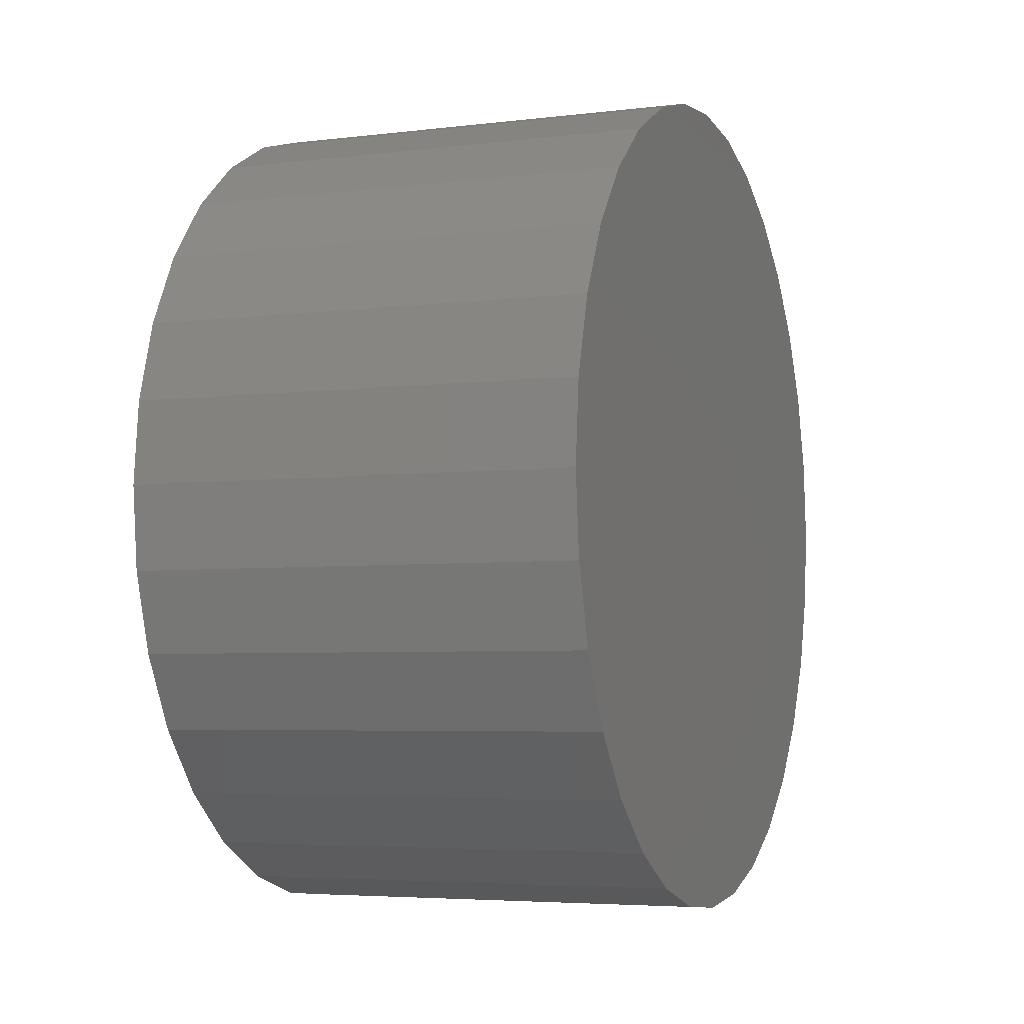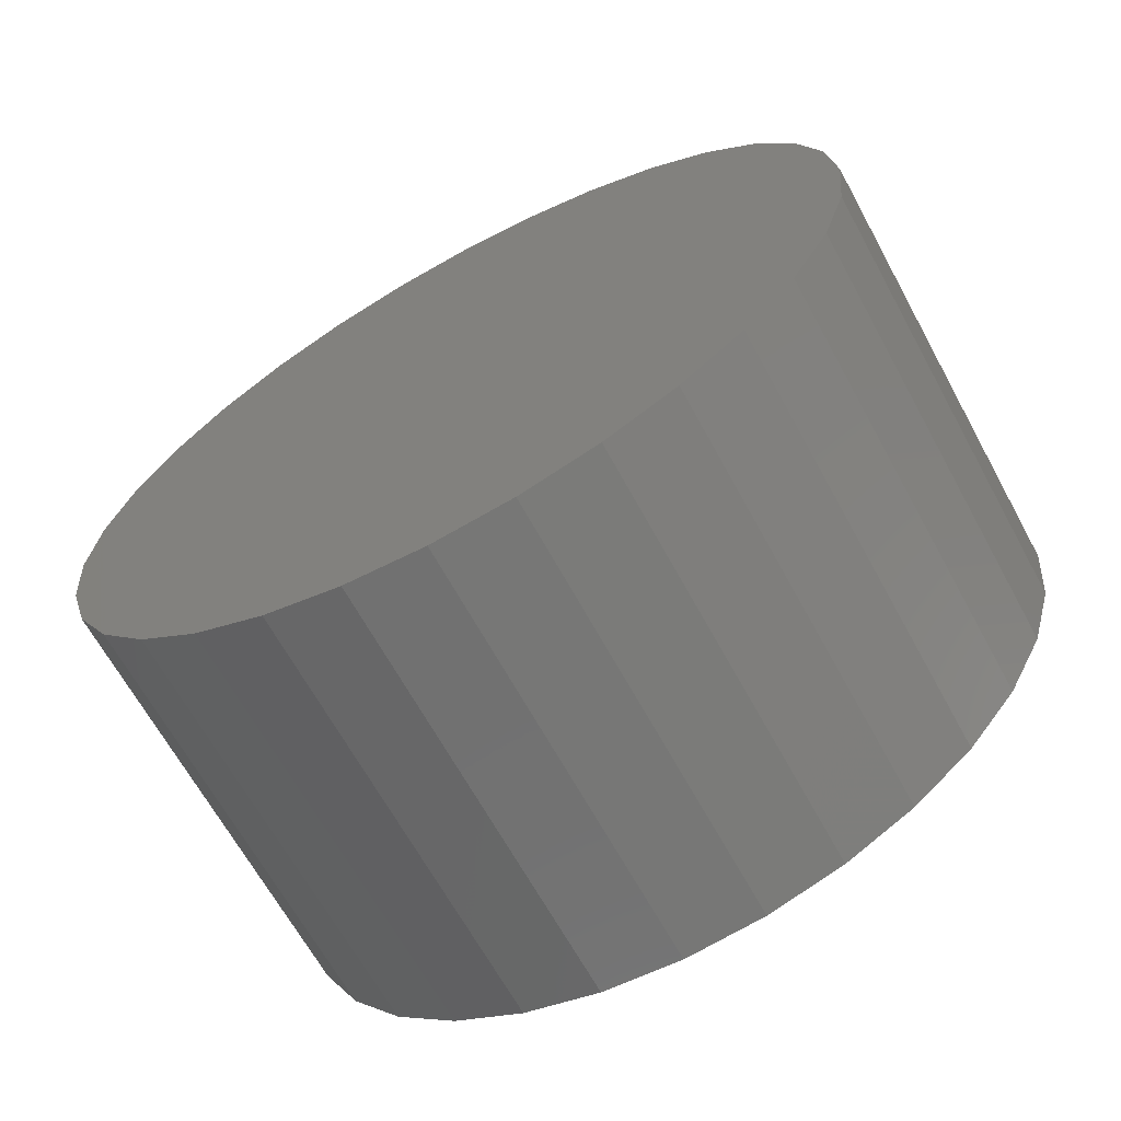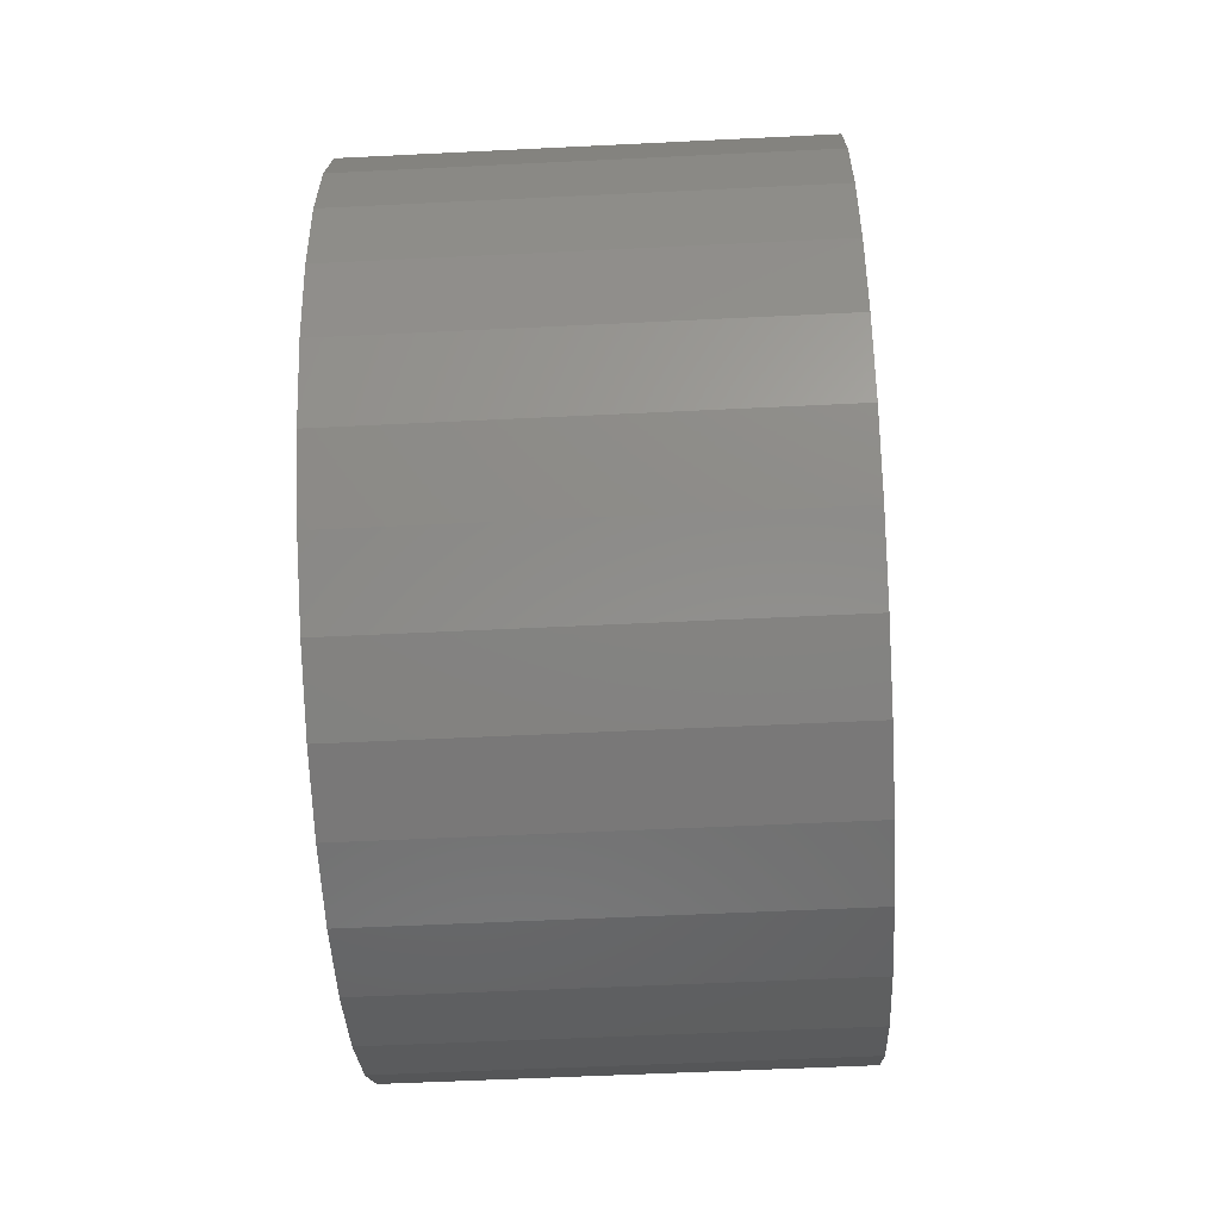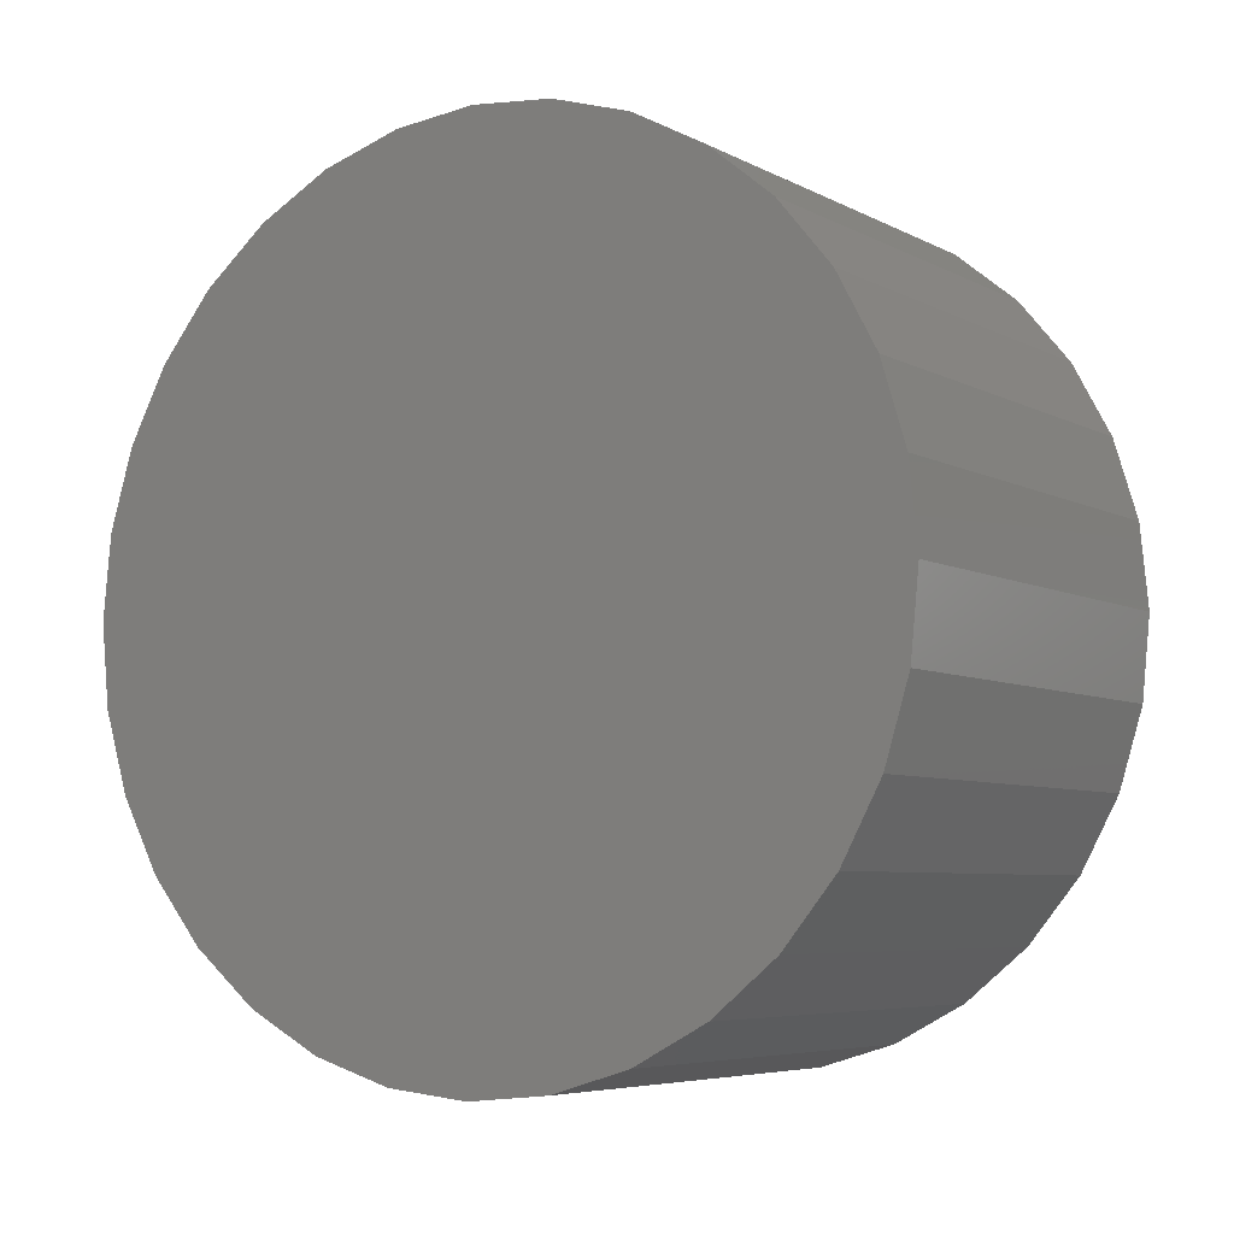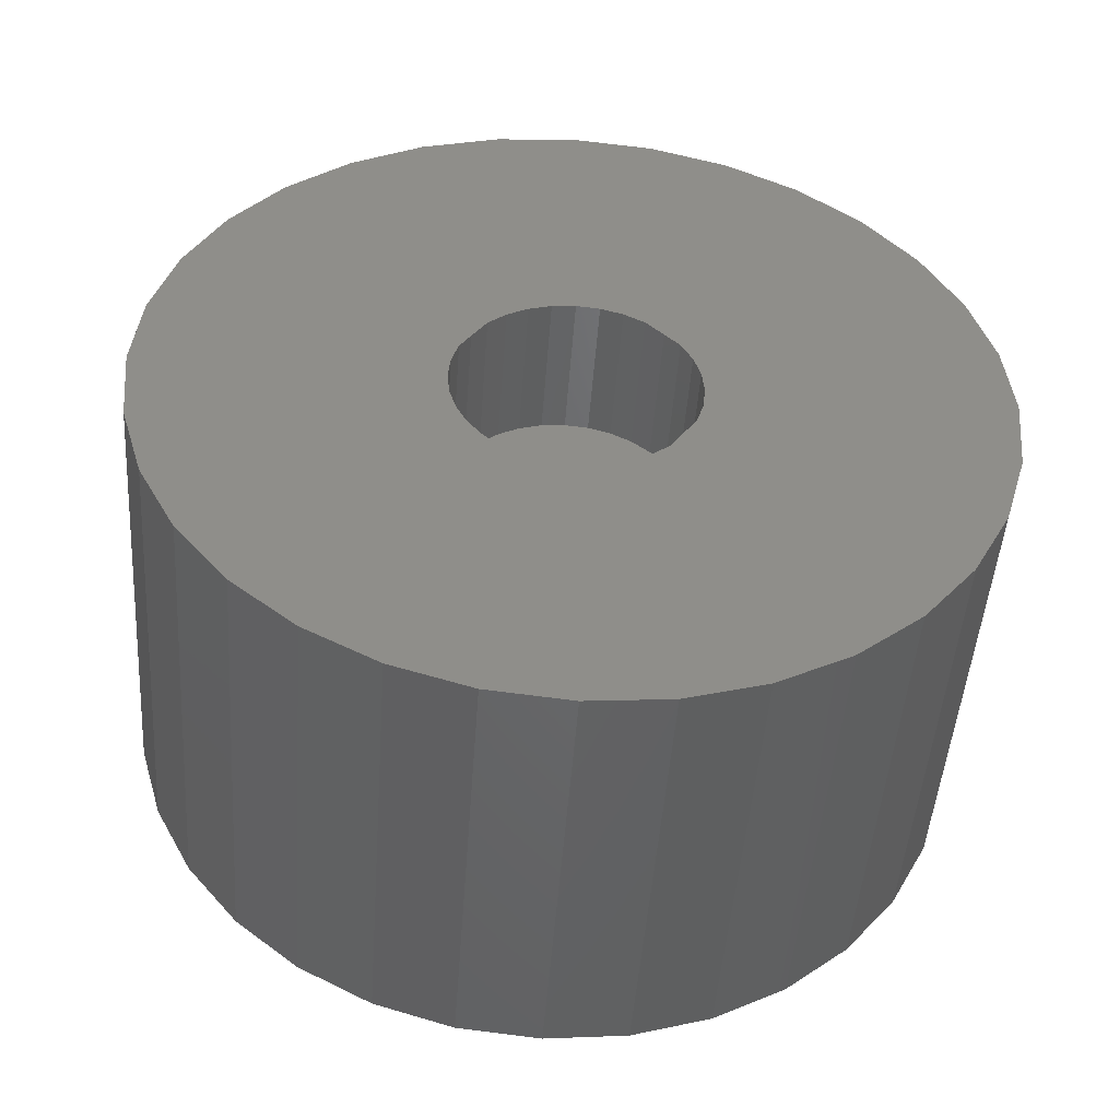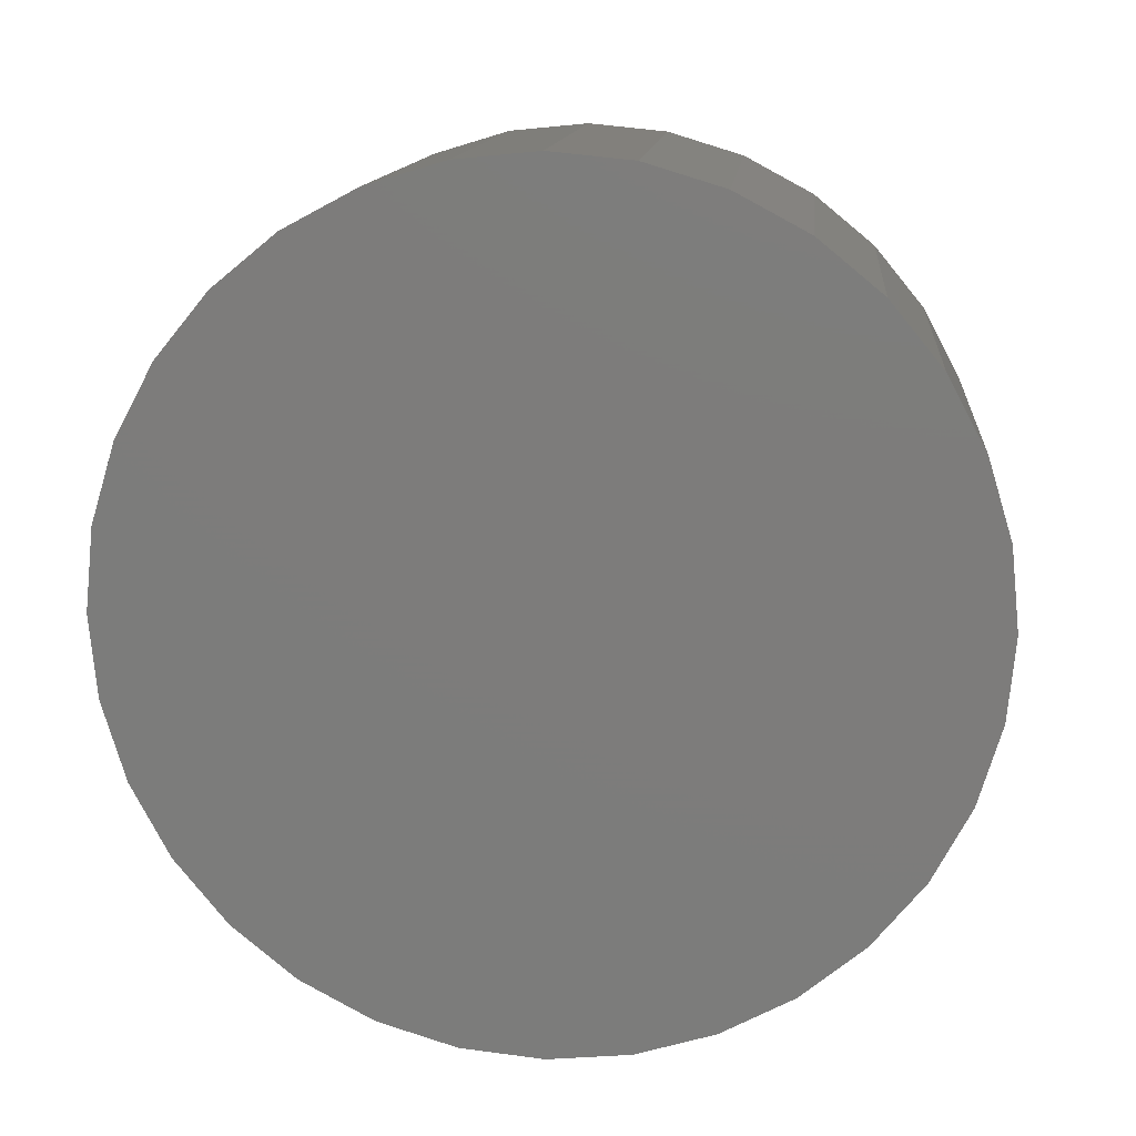
<metadata>
{"format":"stl","ext":"stl","renderer":"f3d","projection":"perspective","resolution":1024,"background":"white","views":[{"elev":-4.8,"azim":21.3,"up":"+Z"},{"elev":-66.4,"azim":118.7,"up":"+Y"},{"elev":-54.7,"azim":3.0,"up":"+Z"},{"elev":-6.0,"azim":123.4,"up":"+Y"},{"elev":-48.0,"azim":-94.1,"up":"+Z"},{"elev":13.1,"azim":95.4,"up":"+Z"}]}
</metadata>
<code>
# stl→obj: 128 verts, 252 faces
v 1.45e-16 0.1039 -0.6619
v 1.448e-16 0.104 -0.6607
v 1.448e-16 0.1197 -0.6607
v 1.426e-16 0.08929 -0.6404
v 1.425e-16 0.09341 -0.6392
v 1.424e-16 0.0977 -0.6387
v 1.444e-16 0.09322 -0.6562
v 1.445e-16 0.09243 -0.6572
v 1.443e-16 0.09418 -0.6554
v 1.453e-16 0.07616 -0.665
v 1.45e-16 0.09149 -0.6619
v 1.451e-16 0.09185 -0.6631
v 1.453e-16 0.09322 -0.6652
v 1.452e-16 0.09243 -0.6642
v 1.446e-16 0.1035 -0.6583
v 1.445e-16 0.103 -0.6572
v 1.444e-16 0.1022 -0.6562
v 1.472e-16 0.102 -0.6822
v 1.473e-16 0.0977 -0.6826
v 1.471e-16 0.1061 -0.681
v 1.448e-16 0.07574 -0.6607
v 1.447e-16 0.09149 -0.6595
v 1.448e-16 0.09137 -0.6607
v 1.439e-16 0.07741 -0.6523
v 1.441e-16 0.0977 -0.6544
v 1.442e-16 0.09646 -0.6545
v 1.442e-16 0.09527 -0.6548
v 1.444e-16 0.07616 -0.6564
v 1.435e-16 0.07944 -0.6485
v 1.431e-16 0.08217 -0.6452
v 1.428e-16 0.0855 -0.6424
v 1.425e-16 0.102 -0.6392
v 1.426e-16 0.1061 -0.6404
v 1.428e-16 0.1099 -0.6424
v 1.431e-16 0.1132 -0.6452
v 1.435e-16 0.116 -0.6485
v 1.439e-16 0.118 -0.6523
v 1.446e-16 0.09185 -0.6583
v 1.471e-16 0.08929 -0.681
v 1.469e-16 0.0855 -0.6789
v 1.466e-16 0.08217 -0.6762
v 1.462e-16 0.07944 -0.6729
v 1.458e-16 0.07741 -0.6691
v 1.456e-16 0.0977 -0.667
v 1.458e-16 0.118 -0.6691
v 1.472e-16 0.09341 -0.6822
v 1.454e-16 0.09418 -0.666
v 1.455e-16 0.09527 -0.6665
v 1.455e-16 0.09646 -0.6669
v 1.444e-16 0.1192 -0.6564
v 1.443e-16 0.1012 -0.6554
v 1.442e-16 0.1001 -0.6548
v 1.442e-16 0.09893 -0.6545
v 1.447e-16 0.1039 -0.6595
v 1.462e-16 0.116 -0.6729
v 1.466e-16 0.1132 -0.6762
v 1.469e-16 0.1099 -0.6789
v 1.455e-16 0.09893 -0.6669
v 1.455e-16 0.1001 -0.6665
v 1.454e-16 0.1012 -0.666
v 1.453e-16 0.1022 -0.6652
v 1.452e-16 0.103 -0.6642
v 1.453e-16 0.1192 -0.665
v 1.451e-16 0.1035 -0.6631
v 0.007812 0.09893 -0.6669
v 0.007812 0.1001 -0.6665
v 0.007812 0.1012 -0.666
v 0.007812 0.1022 -0.6652
v 0.007812 0.103 -0.6642
v 0.007812 0.1035 -0.6631
v 0.007812 0.1039 -0.6619
v 0.007812 0.104 -0.6607
v 0.007812 0.0977 -0.667
v 0.007812 0.09646 -0.6669
v 0.007812 0.09527 -0.6665
v 0.007812 0.09418 -0.666
v 0.007812 0.09322 -0.6652
v 0.007812 0.09243 -0.6642
v 0.007812 0.09185 -0.6631
v 0.007812 0.09149 -0.6619
v 0.007812 0.09137 -0.6607
v 0.007812 0.09646 -0.6545
v 0.007812 0.09527 -0.6548
v 0.007812 0.09418 -0.6554
v 0.007812 0.09322 -0.6562
v 0.007812 0.09243 -0.6572
v 0.007812 0.09185 -0.6583
v 0.007812 0.09149 -0.6595
v 0.007812 0.0977 -0.6544
v 0.007812 0.09893 -0.6545
v 0.007812 0.1001 -0.6548
v 0.007812 0.1012 -0.6554
v 0.007812 0.1022 -0.6562
v 0.007812 0.103 -0.6572
v 0.007812 0.1035 -0.6583
v 0.007812 0.1039 -0.6595
v 0.02344 0.1197 -0.6607
v 0.02344 0.1192 -0.665
v 0.02344 0.118 -0.6691
v 0.02344 0.116 -0.6729
v 0.02344 0.1132 -0.6762
v 0.02344 0.1099 -0.6789
v 0.02344 0.1061 -0.681
v 0.02344 0.102 -0.6822
v 0.02344 0.0977 -0.6826
v 0.02344 0.09341 -0.6822
v 0.02344 0.08929 -0.681
v 0.02344 0.0855 -0.6789
v 0.02344 0.08217 -0.6762
v 0.02344 0.07944 -0.6729
v 0.02344 0.07741 -0.6691
v 0.02344 0.07616 -0.665
v 0.02344 0.07574 -0.6607
v 0.02344 0.07616 -0.6564
v 0.02344 0.07741 -0.6523
v 0.02344 0.07944 -0.6485
v 0.02344 0.08217 -0.6452
v 0.02344 0.0855 -0.6424
v 0.02344 0.08929 -0.6404
v 0.02344 0.09341 -0.6392
v 0.02344 0.0977 -0.6387
v 0.02344 0.102 -0.6392
v 0.02344 0.1061 -0.6404
v 0.02344 0.1099 -0.6424
v 0.02344 0.1132 -0.6452
v 0.02344 0.116 -0.6485
v 0.02344 0.118 -0.6523
v 0.02344 0.1192 -0.6564
f 1 2 3
f 4 5 6
f 7 8 9
f 10 11 12
f 13 10 12
f 14 13 12
f 15 16 17
f 18 19 20
f 21 22 23
f 21 23 11
f 21 11 10
f 24 25 26
f 24 26 27
f 24 27 28
f 25 24 29
f 25 29 30
f 25 30 31
f 25 31 4
f 25 4 6
f 25 6 32
f 25 32 33
f 25 33 34
f 25 34 35
f 25 35 36
f 25 36 37
f 28 27 9
f 28 9 8
f 28 8 38
f 28 38 22
f 28 22 21
f 39 40 41
f 39 41 42
f 39 42 43
f 44 45 20
f 44 20 19
f 44 19 46
f 44 46 39
f 44 39 43
f 43 10 13
f 43 13 47
f 43 47 48
f 43 48 49
f 43 49 44
f 37 50 17
f 37 17 51
f 37 51 52
f 37 52 53
f 37 53 25
f 50 3 2
f 50 2 54
f 50 54 15
f 50 15 17
f 20 45 55
f 20 55 56
f 20 56 57
f 45 44 58
f 45 58 59
f 45 59 60
f 45 60 61
f 45 61 62
f 63 45 62
f 63 62 64
f 63 64 1
f 63 1 3
f 44 65 58
f 58 65 66
f 58 66 59
f 59 66 67
f 59 67 60
f 60 67 68
f 60 68 61
f 61 68 69
f 61 69 62
f 62 69 70
f 62 70 64
f 64 70 71
f 64 71 1
f 1 71 72
f 1 72 2
f 65 44 73
f 73 44 49
f 73 49 74
f 74 49 48
f 74 48 75
f 75 48 47
f 75 47 76
f 76 47 13
f 76 13 77
f 77 13 14
f 77 14 78
f 78 14 12
f 78 12 79
f 79 12 11
f 79 11 80
f 80 11 23
f 80 23 81
f 25 82 26
f 26 82 83
f 26 83 27
f 27 83 84
f 27 84 9
f 9 84 85
f 9 85 7
f 7 85 86
f 7 86 8
f 8 86 87
f 8 87 38
f 38 87 88
f 38 88 22
f 22 88 81
f 22 81 23
f 82 25 89
f 89 25 53
f 89 53 90
f 90 53 52
f 90 52 91
f 91 52 51
f 91 51 92
f 92 51 17
f 92 17 93
f 93 17 16
f 93 16 94
f 94 16 15
f 94 15 95
f 95 15 54
f 95 54 96
f 96 54 2
f 96 2 72
f 3 97 63
f 63 97 98
f 63 98 45
f 45 98 99
f 45 99 55
f 55 99 100
f 55 100 56
f 56 100 101
f 56 101 57
f 57 101 102
f 57 102 20
f 20 102 103
f 20 103 18
f 18 103 104
f 18 104 19
f 19 104 105
f 19 105 46
f 46 105 106
f 46 106 39
f 39 106 107
f 39 107 40
f 40 107 108
f 40 108 41
f 41 108 109
f 41 109 42
f 42 109 110
f 42 110 43
f 43 110 111
f 43 111 10
f 10 111 112
f 10 112 21
f 21 112 113
f 21 113 28
f 28 113 114
f 28 114 24
f 24 114 115
f 24 115 29
f 29 115 116
f 29 116 30
f 30 116 117
f 30 117 31
f 31 117 118
f 31 118 4
f 4 118 119
f 4 119 5
f 5 119 120
f 5 120 6
f 6 120 121
f 6 121 32
f 32 121 122
f 32 122 33
f 33 122 123
f 33 123 34
f 34 123 124
f 34 124 35
f 35 124 125
f 35 125 36
f 36 125 126
f 36 126 37
f 37 126 127
f 37 127 50
f 50 127 128
f 50 128 3
f 3 128 97
f 121 120 119
f 122 121 119
f 122 119 123
f 123 119 118
f 123 118 124
f 124 118 117
f 124 117 125
f 125 117 116
f 125 116 126
f 126 116 115
f 126 115 127
f 127 115 114
f 127 114 128
f 98 111 99
f 99 111 110
f 99 110 100
f 100 110 109
f 100 109 101
f 101 109 108
f 101 108 102
f 102 108 107
f 102 107 103
f 103 107 106
f 103 106 105
f 103 105 104
f 128 114 97
f 97 114 113
f 97 113 98
f 98 113 112
f 98 112 111
f 71 80 72
f 71 79 80
f 70 79 71
f 70 78 79
f 77 78 70
f 69 77 70
f 76 77 69
f 75 76 69
f 69 74 75
f 67 66 65
f 81 88 96
f 81 96 72
f 81 72 80
f 68 67 65
f 68 65 73
f 68 73 74
f 68 74 69
f 95 96 88
f 95 88 87
f 95 87 86
f 95 86 85
f 95 85 84
f 95 84 83
f 95 83 94
f 94 83 82
f 94 82 89
f 94 89 90
f 94 90 91
f 94 91 92
f 94 92 93

</code>
